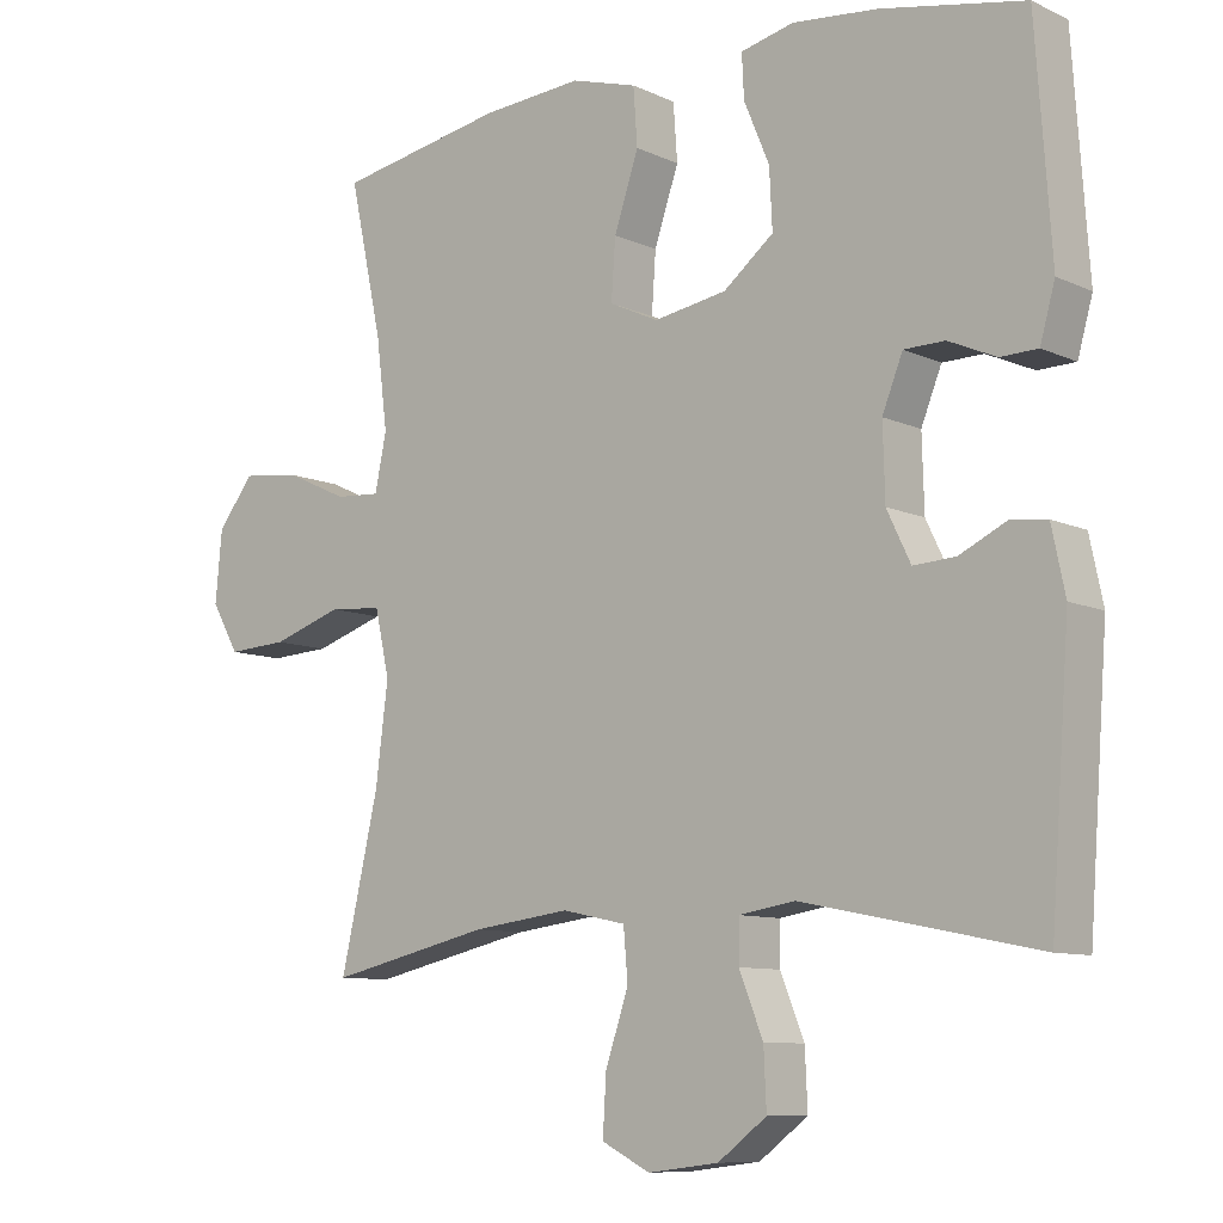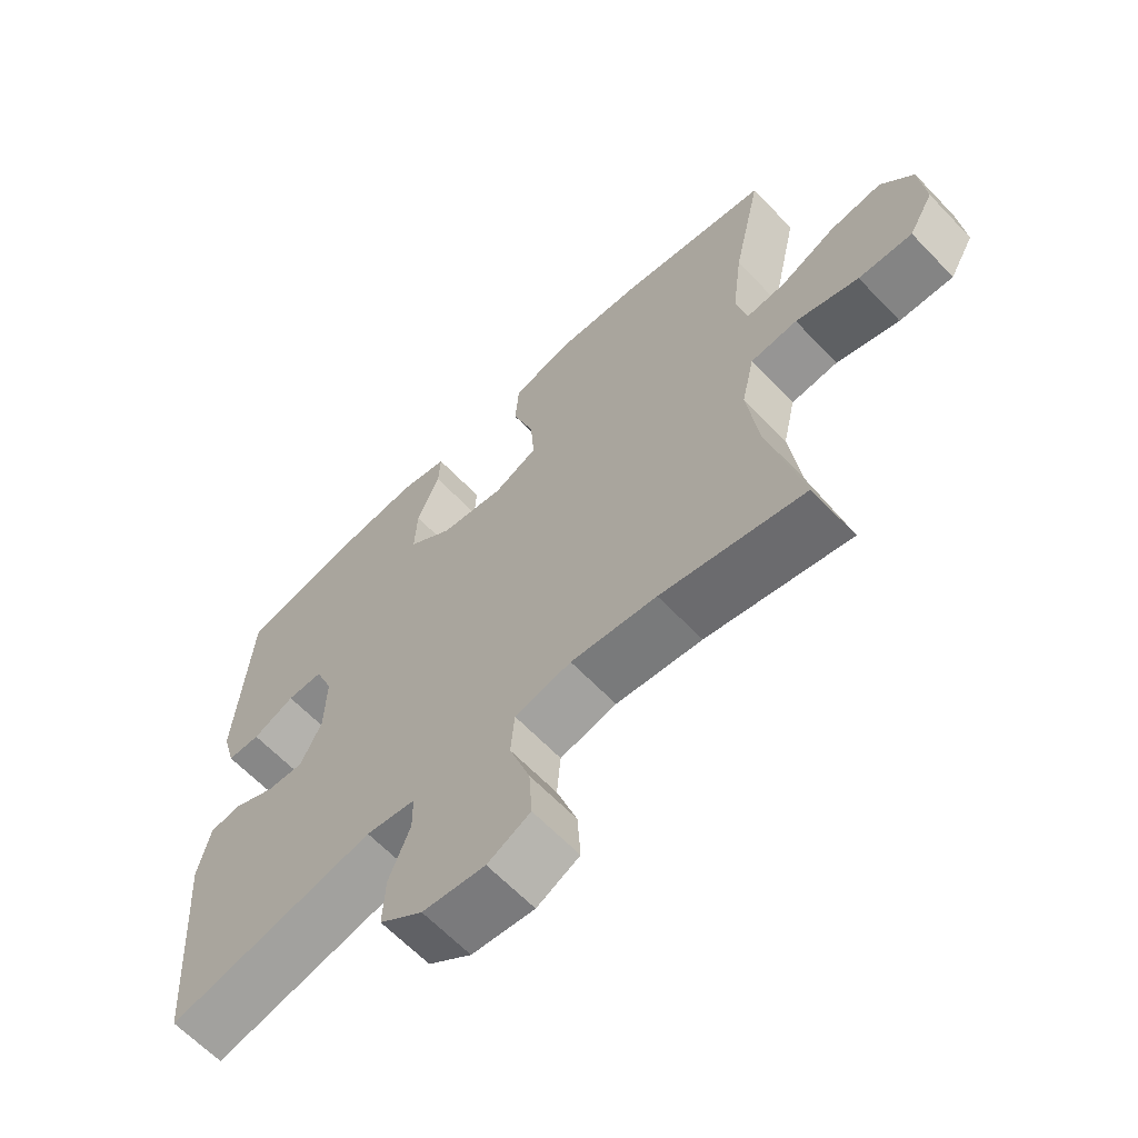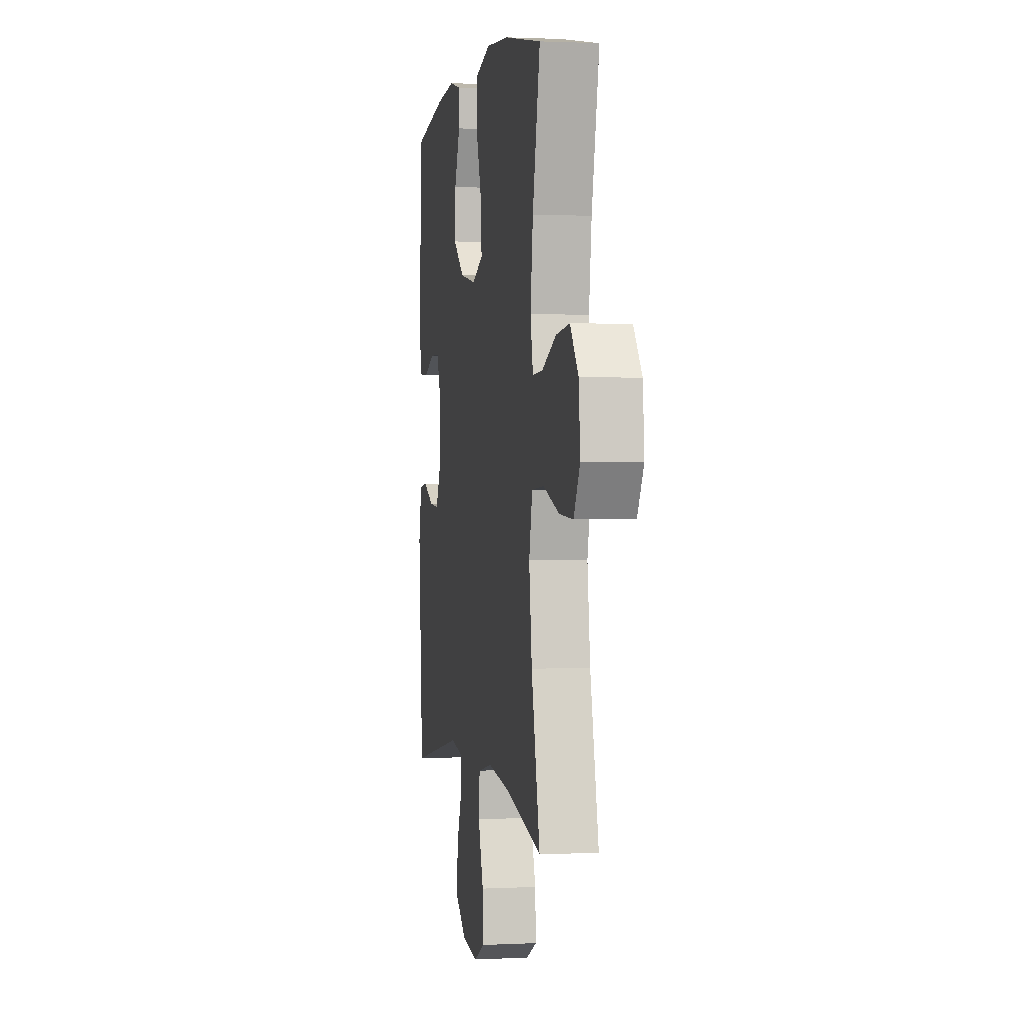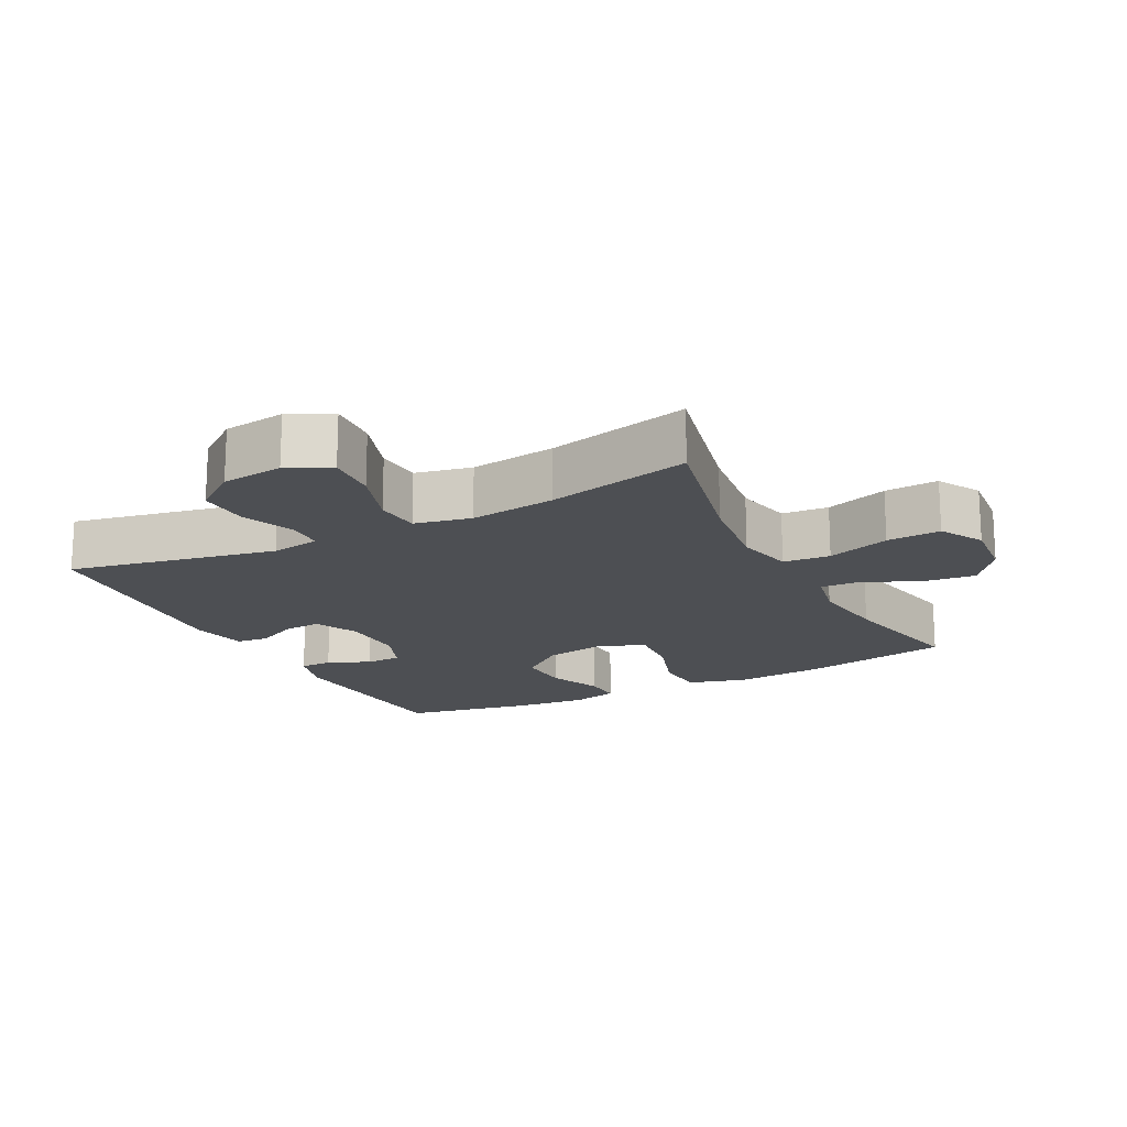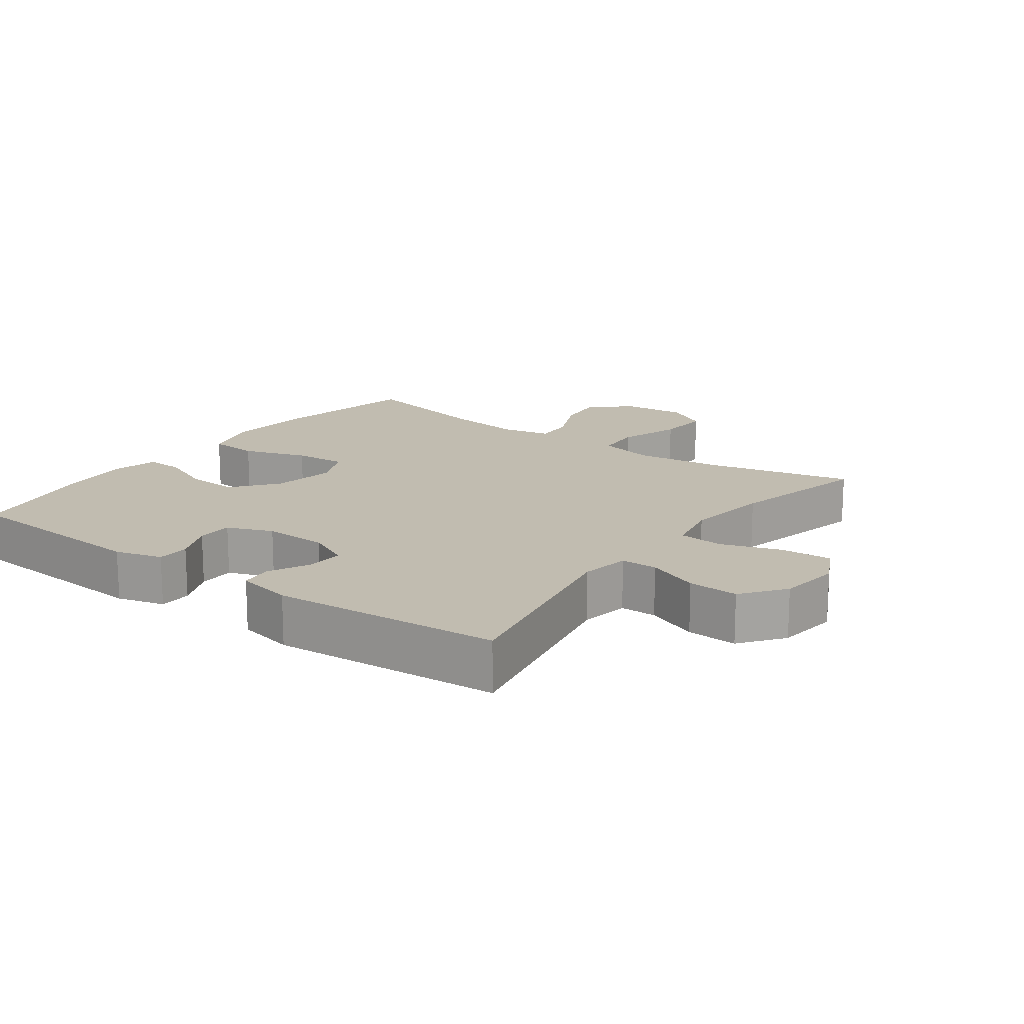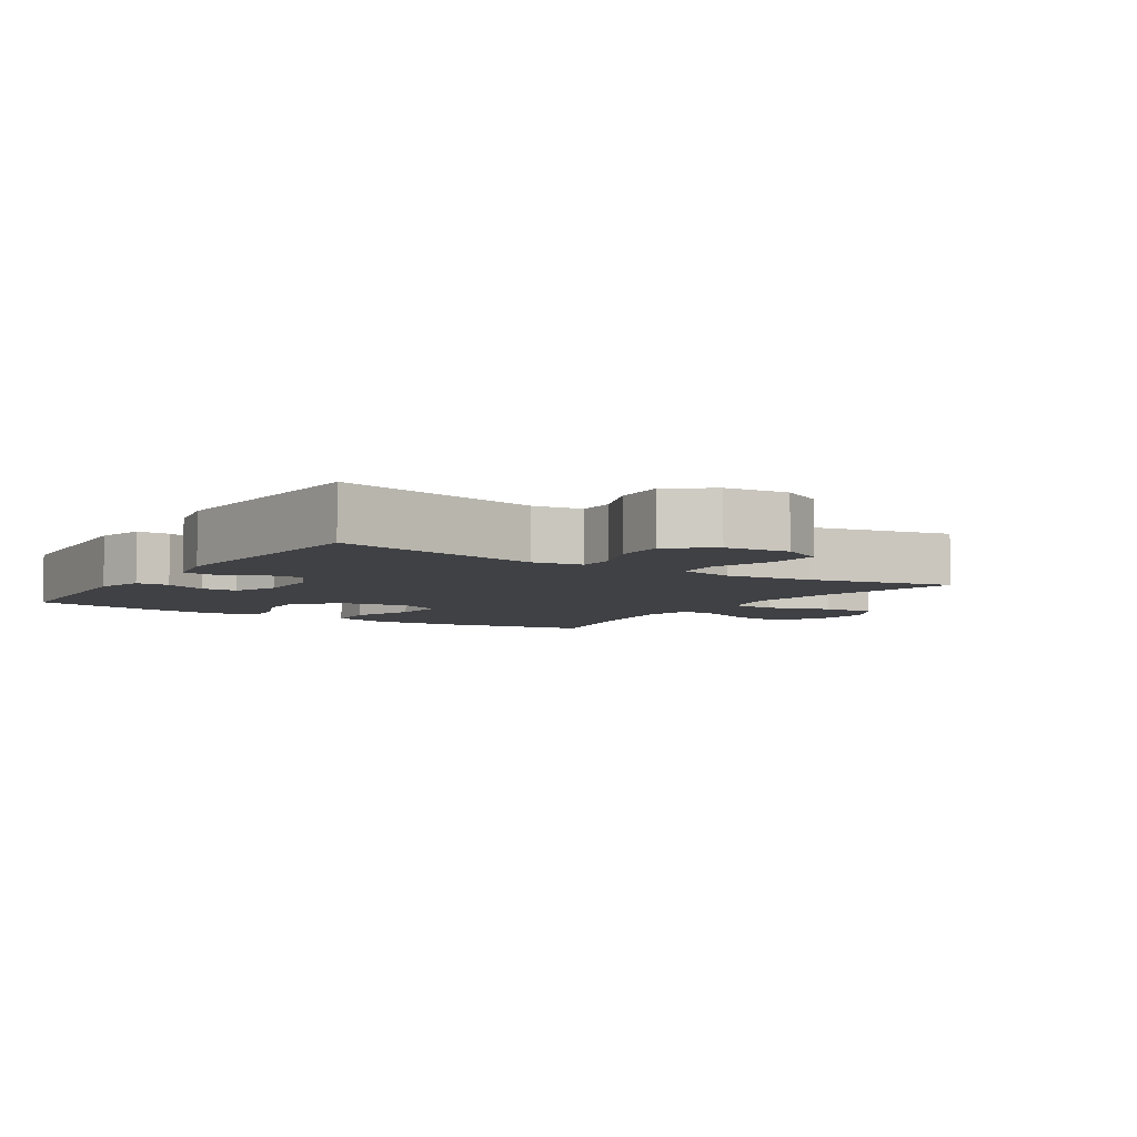
<metadata>
{"format":"obj","ext":"obj","renderer":"f3d","projection":"perspective","resolution":1024,"background":"white","views":[{"elev":-9.2,"azim":39.8,"up":"+Z"},{"elev":-63.8,"azim":-136.3,"up":"+Z"},{"elev":1.3,"azim":-100.4,"up":"+Z"},{"elev":-17.6,"azim":-152.7,"up":"+Y"},{"elev":16.4,"azim":126.3,"up":"+Y"},{"elev":-5.8,"azim":146.8,"up":"+Y"}]}
</metadata>
<code>
o path3628
v -0.4315 0.0375 0.3071
v -0.4161 0.0375 0.1841
v -0.4321 0.0375 0.1075
v -0.4932 0.0375 0.1114
v -0.5788 0.0375 0.1507
v -0.6592 0.0375 0.1602
v -0.7089 0.0375 0.09609
v -0.7179 0.0375 -0.000414
v -0.6801 0.0375 -0.06691
v -0.5971 0.0375 -0.06224
v -0.5 0.0375 -0.03035
v -0.4276 0.0375 -0.03644
v -0.4077 0.0375 -0.1254
v -0.4249 0.0375 -0.2607
v -0.4765 0.0375 -0.4865
v -0.2546 0.0375 -0.4358
v -0.1216 0.0375 -0.4188
v -0.03429 0.0375 -0.4374
v -0.02849 0.0375 -0.507
v -0.05998 0.0375 -0.6
v -0.06451 0.0375 -0.6784
v 0.001373 0.0375 -0.7119
v 0.09787 0.0375 -0.6999
v 0.1644 0.0375 -0.6497
v 0.1608 0.0375 -0.5717
v 0.1283 0.0375 -0.4904
v 0.1288 0.0375 -0.4337
v 0.2051 0.0375 -0.4213
v 0.5255 0.0375 -0.4865
v 0.5514 0.0375 -0.132
v 0.5331 0.0375 -0.04469
v 0.484 0.0375 -0.0388
v 0.4198 0.0375 -0.06988
v 0.3624 0.0375 -0.0735
v 0.3301 0.0375 -0.006012
v 0.3273 0.0375 0.093
v 0.3552 0.0375 0.1632
v 0.4109 0.0375 0.1641
v 0.4755 0.0375 0.1355
v 0.5263 0.0375 0.1369
v 0.5467 0.0375 0.21
v 0.5255 0.0375 0.5152
v 0.3295 0.0375 0.5529
v 0.2137 0.0375 0.5643
v 0.1412 0.0375 0.5469
v 0.1441 0.0375 0.4879
v 0.1787 0.0375 0.4055
v 0.1827 0.0375 0.3252
v 0.1143 0.0375 0.2702
v 0.01521 0.0375 0.2532
v -0.05198 0.0375 0.2844
v -0.04633 0.0375 0.3655
v -0.01293 0.0375 0.4648
v -0.01844 0.0375 0.5422
v -0.1087 0.0375 0.5684
v -0.2465 0.0375 0.5577
v -0.4765 0.0375 0.5152
v -0.4315 -0.0375 0.3071
v -0.4161 -0.0375 0.1841
v -0.4321 -0.0375 0.1075
v -0.4932 -0.0375 0.1114
v -0.5788 -0.0375 0.1507
v -0.6592 -0.0375 0.1602
v -0.7089 -0.0375 0.09609
v -0.7179 -0.0375 -0.000414
v -0.6801 -0.0375 -0.06691
v -0.5971 -0.0375 -0.06224
v -0.5 -0.0375 -0.03035
v -0.4276 -0.0375 -0.03644
v -0.4077 -0.0375 -0.1254
v -0.4249 -0.0375 -0.2607
v -0.4765 -0.0375 -0.4865
v -0.2546 -0.0375 -0.4358
v -0.1216 -0.0375 -0.4188
v -0.03429 -0.0375 -0.4374
v -0.02849 -0.0375 -0.507
v -0.05998 -0.0375 -0.6
v -0.06451 -0.0375 -0.6784
v 0.001373 -0.0375 -0.7119
v 0.09787 -0.0375 -0.6999
v 0.1644 -0.0375 -0.6497
v 0.1608 -0.0375 -0.5717
v 0.1283 -0.0375 -0.4904
v 0.1288 -0.0375 -0.4337
v 0.2051 -0.0375 -0.4213
v 0.5255 -0.0375 -0.4865
v 0.5514 -0.0375 -0.132
v 0.5331 -0.0375 -0.04469
v 0.484 -0.0375 -0.0388
v 0.4198 -0.0375 -0.06988
v 0.3624 -0.0375 -0.0735
v 0.3301 -0.0375 -0.006012
v 0.3273 -0.0375 0.093
v 0.3552 -0.0375 0.1632
v 0.4109 -0.0375 0.1641
v 0.4755 -0.0375 0.1355
v 0.5263 -0.0375 0.1369
v 0.5467 -0.0375 0.21
v 0.5255 -0.0375 0.5152
v 0.3295 -0.0375 0.5529
v 0.2137 -0.0375 0.5643
v 0.1412 -0.0375 0.5469
v 0.1441 -0.0375 0.4879
v 0.1787 -0.0375 0.4055
v 0.1827 -0.0375 0.3252
v 0.1143 -0.0375 0.2702
v 0.01521 -0.0375 0.2532
v -0.05198 -0.0375 0.2844
v -0.04633 -0.0375 0.3655
v -0.01293 -0.0375 0.4648
v -0.01844 -0.0375 0.5422
v -0.1087 -0.0375 0.5684
v -0.2465 -0.0375 0.5577
v -0.4765 -0.0375 0.5152
v -0.01844 0.0375 0.5422
v -0.01844 0.0375 0.5422
v -0.1087 0.0375 0.5684
v -0.2465 0.0375 0.5577
v 0.3295 0.0375 0.5529
v 0.2137 0.0375 0.5643
v 0.1412 0.0375 0.5469
v 0.1412 0.0375 0.5469
v 0.1441 0.0375 0.4879
v -0.01293 0.0375 0.4648
v 0.5255 0.0375 0.5152
v 0.5255 0.0375 0.5152
v -0.4765 0.0375 0.5152
v -0.4765 0.0375 0.5152
v 0.1787 0.0375 0.4055
v -0.04633 0.0375 0.3655
v -0.4315 0.0375 0.3071
v 0.1827 0.0375 0.3252
v -0.05198 0.0375 0.2844
v -0.05198 0.0375 0.2844
v 0.1143 0.0375 0.2702
v 0.5467 0.0375 0.21
v -0.4161 0.0375 0.1841
v 0.01521 0.0375 0.2532
v 0.5263 0.0375 0.1369
v 0.5263 0.0375 0.1369
v 0.3552 0.0375 0.1632
v 0.3552 0.0375 0.1632
v 0.4109 0.0375 0.1641
v -0.4321 0.0375 0.1075
v -0.4321 0.0375 0.1075
v 0.4755 0.0375 0.1355
v 0.3273 0.0375 0.093
v -0.5788 0.0375 0.1507
v -0.6592 0.0375 0.1602
v -0.7089 0.0375 0.09609
v -0.4932 0.0375 0.1114
v -0.7179 0.0375 -0.000414
v 0.3301 0.0375 -0.006012
v -0.6801 0.0375 -0.06691
v -0.6801 0.0375 -0.06691
v 0.3624 0.0375 -0.0735
v 0.3624 0.0375 -0.0735
v -0.5 0.0375 -0.03035
v -0.4276 0.0375 -0.03644
v -0.4276 0.0375 -0.03644
v -0.5971 0.0375 -0.06224
v -0.4077 0.0375 -0.1254
v 0.5331 0.0375 -0.04469
v 0.5331 0.0375 -0.04469
v 0.484 0.0375 -0.0388
v 0.4198 0.0375 -0.06988
v 0.5514 0.0375 -0.132
v -0.4249 0.0375 -0.2607
v 0.5255 0.0375 -0.4865
v 0.5255 0.0375 -0.4865
v -0.1216 0.0375 -0.4188
v -0.03429 0.0375 -0.4374
v -0.03429 0.0375 -0.4374
v -0.2546 0.0375 -0.4358
v 0.1288 0.0375 -0.4337
v 0.1288 0.0375 -0.4337
v 0.2051 0.0375 -0.4213
v 0.1283 0.0375 -0.4904
v -0.02849 0.0375 -0.507
v -0.4765 0.0375 -0.4865
v -0.4765 0.0375 -0.4865
v 0.1608 0.0375 -0.5717
v -0.05998 0.0375 -0.6
v 0.1644 0.0375 -0.6497
v -0.06451 0.0375 -0.6784
v -0.06451 0.0375 -0.6784
v 0.09787 0.0375 -0.6999
v 0.001373 0.0375 -0.7119
v -0.01844 -0.0375 0.5422
v -0.01844 -0.0375 0.5422
v -0.1087 -0.0375 0.5684
v -0.2465 -0.0375 0.5577
v 0.3295 -0.0375 0.5529
v 0.2137 -0.0375 0.5643
v 0.1412 -0.0375 0.5469
v 0.1412 -0.0375 0.5469
v 0.1441 -0.0375 0.4879
v -0.01293 -0.0375 0.4648
v 0.5255 -0.0375 0.5152
v 0.5255 -0.0375 0.5152
v -0.4765 -0.0375 0.5152
v -0.4765 -0.0375 0.5152
v 0.1787 -0.0375 0.4055
v -0.04633 -0.0375 0.3655
v -0.4315 -0.0375 0.3071
v 0.1827 -0.0375 0.3252
v -0.05198 -0.0375 0.2844
v -0.05198 -0.0375 0.2844
v 0.1143 -0.0375 0.2702
v 0.5467 -0.0375 0.21
v -0.4161 -0.0375 0.1841
v 0.01521 -0.0375 0.2532
v 0.5263 -0.0375 0.1369
v 0.5263 -0.0375 0.1369
v 0.3552 -0.0375 0.1632
v 0.3552 -0.0375 0.1632
v 0.4109 -0.0375 0.1641
v -0.4321 -0.0375 0.1075
v -0.4321 -0.0375 0.1075
v 0.4755 -0.0375 0.1355
v 0.3273 -0.0375 0.093
v -0.5788 -0.0375 0.1507
v -0.6592 -0.0375 0.1602
v -0.7089 -0.0375 0.09609
v -0.4932 -0.0375 0.1114
v -0.7179 -0.0375 -0.000414
v 0.3301 -0.0375 -0.006012
v -0.6801 -0.0375 -0.06691
v -0.6801 -0.0375 -0.06691
v 0.3624 -0.0375 -0.0735
v 0.3624 -0.0375 -0.0735
v -0.5 -0.0375 -0.03035
v -0.4276 -0.0375 -0.03644
v -0.4276 -0.0375 -0.03644
v -0.5971 -0.0375 -0.06224
v -0.4077 -0.0375 -0.1254
v 0.5331 -0.0375 -0.04469
v 0.5331 -0.0375 -0.04469
v 0.484 -0.0375 -0.0388
v 0.4198 -0.0375 -0.06988
v 0.5514 -0.0375 -0.132
v -0.4249 -0.0375 -0.2607
v 0.5255 -0.0375 -0.4865
v 0.5255 -0.0375 -0.4865
v -0.1216 -0.0375 -0.4188
v -0.03429 -0.0375 -0.4374
v -0.03429 -0.0375 -0.4374
v -0.2546 -0.0375 -0.4358
v 0.1288 -0.0375 -0.4337
v 0.1288 -0.0375 -0.4337
v 0.2051 -0.0375 -0.4213
v 0.1283 -0.0375 -0.4904
v -0.02849 -0.0375 -0.507
v -0.4765 -0.0375 -0.4865
v -0.4765 -0.0375 -0.4865
v 0.1608 -0.0375 -0.5717
v -0.05998 -0.0375 -0.6
v 0.1644 -0.0375 -0.6497
v -0.06451 -0.0375 -0.6784
v -0.06451 -0.0375 -0.6784
v 0.09787 -0.0375 -0.6999
v 0.001373 -0.0375 -0.7119
f 204 198 191
f 205 204 192
f 197 194 195
f 211 207 205
f 251 241 230
f 245 246 212
f 256 261 258
f 239 241 237
f 217 220 210
f 209 215 206
f 261 256 257
f 193 217 199
f 228 235 226
f 233 236 212
f 224 235 222
f 210 220 213
f 253 252 246
f 203 193 194
f 259 262 257
f 245 242 248
f 212 221 209
f 218 207 211
f 218 233 207
f 241 251 243
f 227 221 212
f 240 241 239
f 233 218 232
f 226 235 224
f 225 232 218
f 222 235 232
f 207 233 212
f 249 230 227
f 246 249 227
f 207 204 205
f 192 204 191
f 199 217 210
f 257 256 253
f 230 241 240
f 206 193 203
f 215 217 193
f 261 257 262
f 248 242 254
f 223 224 222
f 221 215 209
f 242 245 236
f 246 227 212
f 236 245 212
f 203 194 197
f 206 215 193
f 222 232 225
f 249 246 252
f 252 253 256
f 191 198 189
f 205 192 201
f 251 230 249
f 116 55 112 190
f 55 56 113 112
f 43 44 101 100
f 44 122 196 101
f 45 46 103 102
f 53 54 111 110
f 126 43 100 200
f 56 128 202 113
f 46 47 104 103
f 52 53 110 109
f 57 1 58 114
f 47 48 105 104
f 134 52 109 208
f 48 49 106 105
f 41 42 99 98
f 1 2 59 58
f 50 51 108 107
f 49 50 107 106
f 140 41 98 214
f 142 38 95 216
f 2 145 219 59
f 39 40 97 96
f 38 39 96 95
f 36 37 94 93
f 5 6 63 62
f 6 7 64 63
f 4 5 62 61
f 3 4 61 60
f 7 8 65 64
f 35 36 93 92
f 8 155 229 65
f 157 35 92 231
f 11 160 234 68
f 10 11 68 67
f 9 10 67 66
f 12 13 70 69
f 164 32 89 238
f 32 33 90 89
f 30 31 88 87
f 33 34 91 90
f 13 14 71 70
f 170 30 87 244
f 17 173 247 74
f 16 17 74 73
f 176 28 85 250
f 26 27 84 83
f 18 19 76 75
f 181 16 73 255
f 14 15 72 71
f 28 29 86 85
f 25 26 83 82
f 19 20 77 76
f 24 25 82 81
f 20 186 260 77
f 23 24 81 80
f 22 23 80 79
f 21 22 79 78
f 130 117 124
f 131 118 130
f 123 121 120
f 137 131 133
f 177 156 167
f 171 138 172
f 182 184 187
f 165 163 167
f 143 136 146
f 135 132 141
f 187 183 182
f 119 125 143
f 154 152 161
f 159 138 162
f 150 148 161
f 136 139 146
f 179 172 178
f 129 120 119
f 185 183 188
f 171 174 168
f 138 135 147
f 144 137 133
f 144 133 159
f 167 169 177
f 153 138 147
f 166 165 167
f 159 158 144
f 152 150 161
f 151 144 158
f 148 158 161
f 133 138 159
f 175 153 156
f 172 153 175
f 133 131 130
f 118 117 130
f 125 136 143
f 183 179 182
f 156 166 167
f 132 129 119
f 141 119 143
f 187 188 183
f 174 180 168
f 149 148 150
f 147 135 141
f 168 162 171
f 172 138 153
f 162 138 171
f 129 123 120
f 132 119 141
f 148 151 158
f 175 178 172
f 178 182 179
f 117 115 124
f 131 127 118
f 177 175 156

</code>
